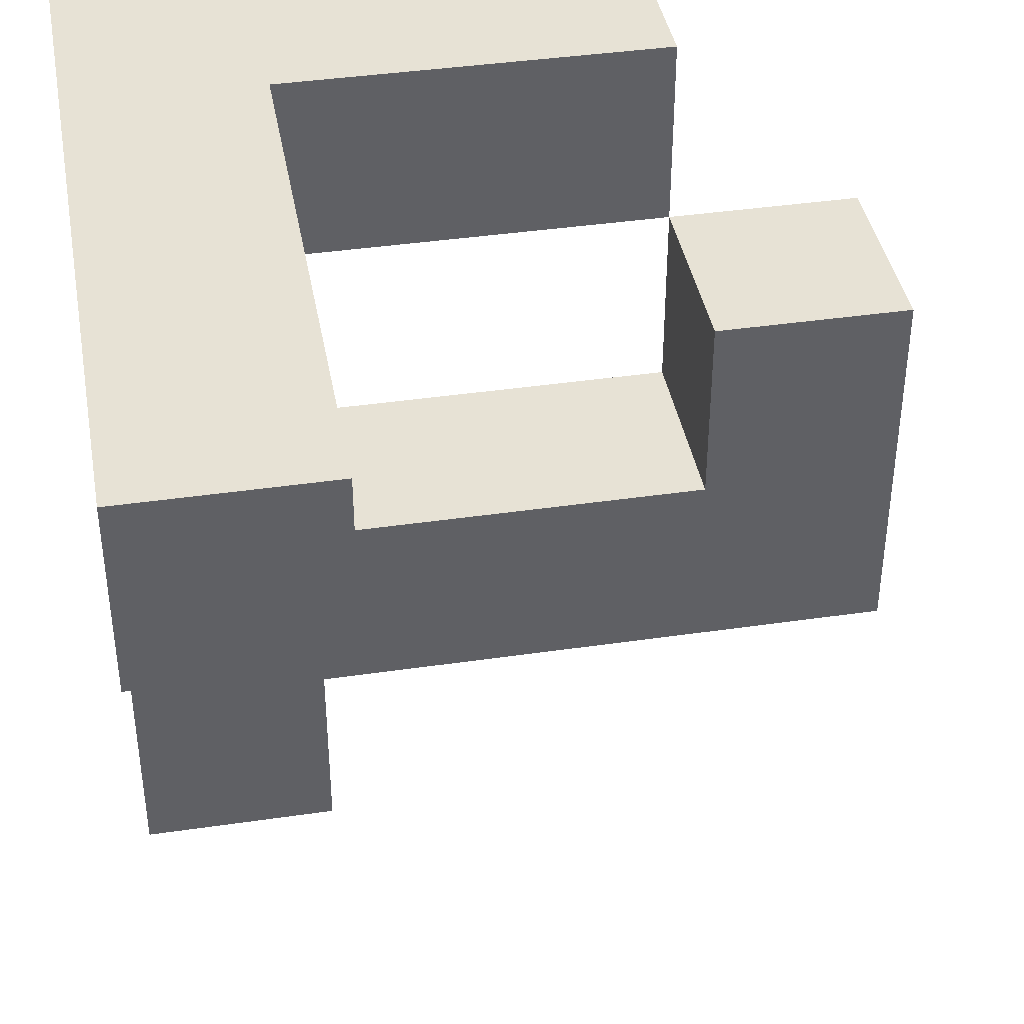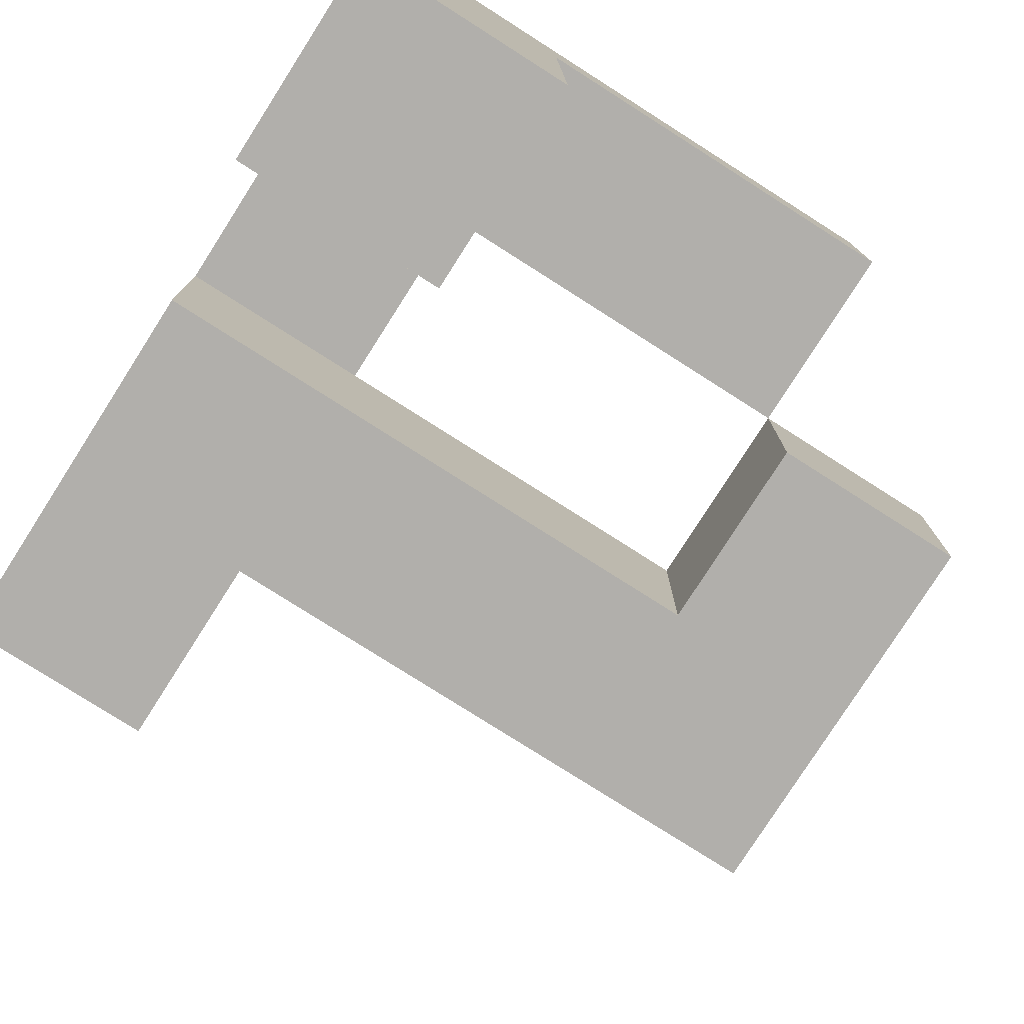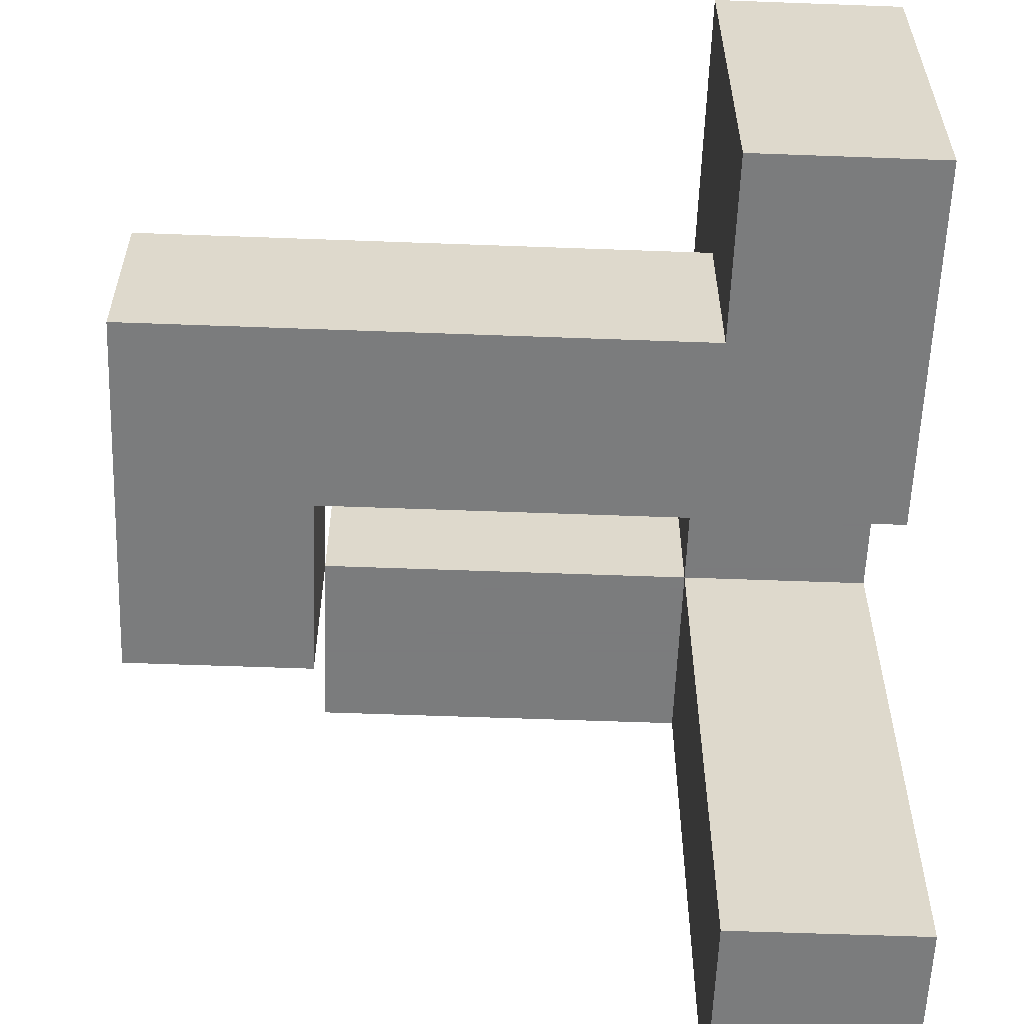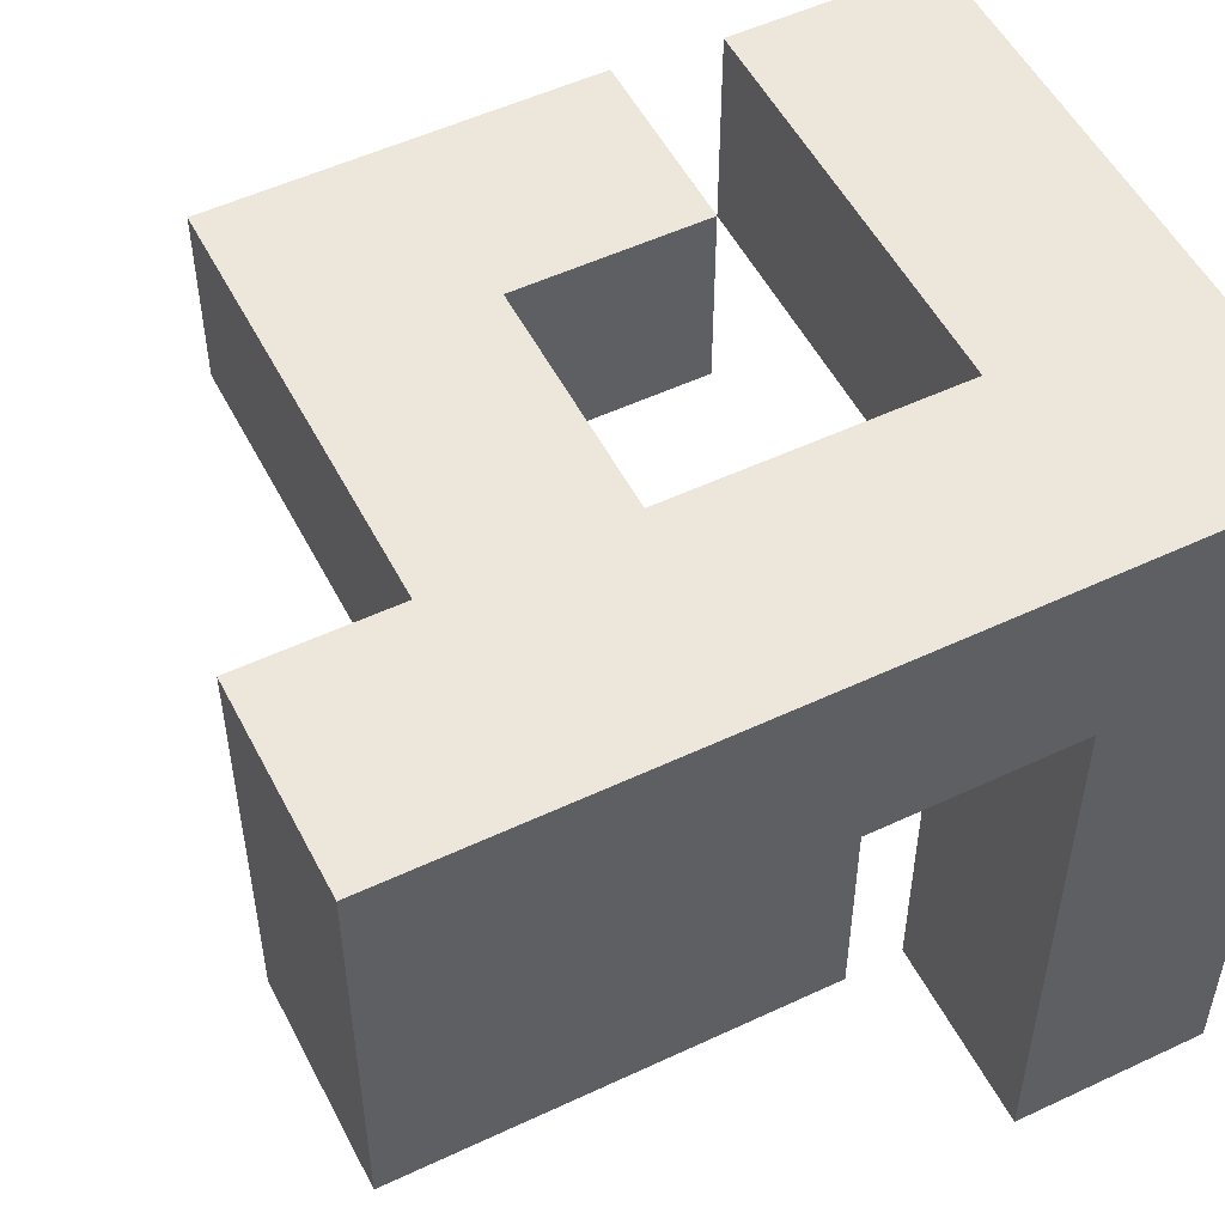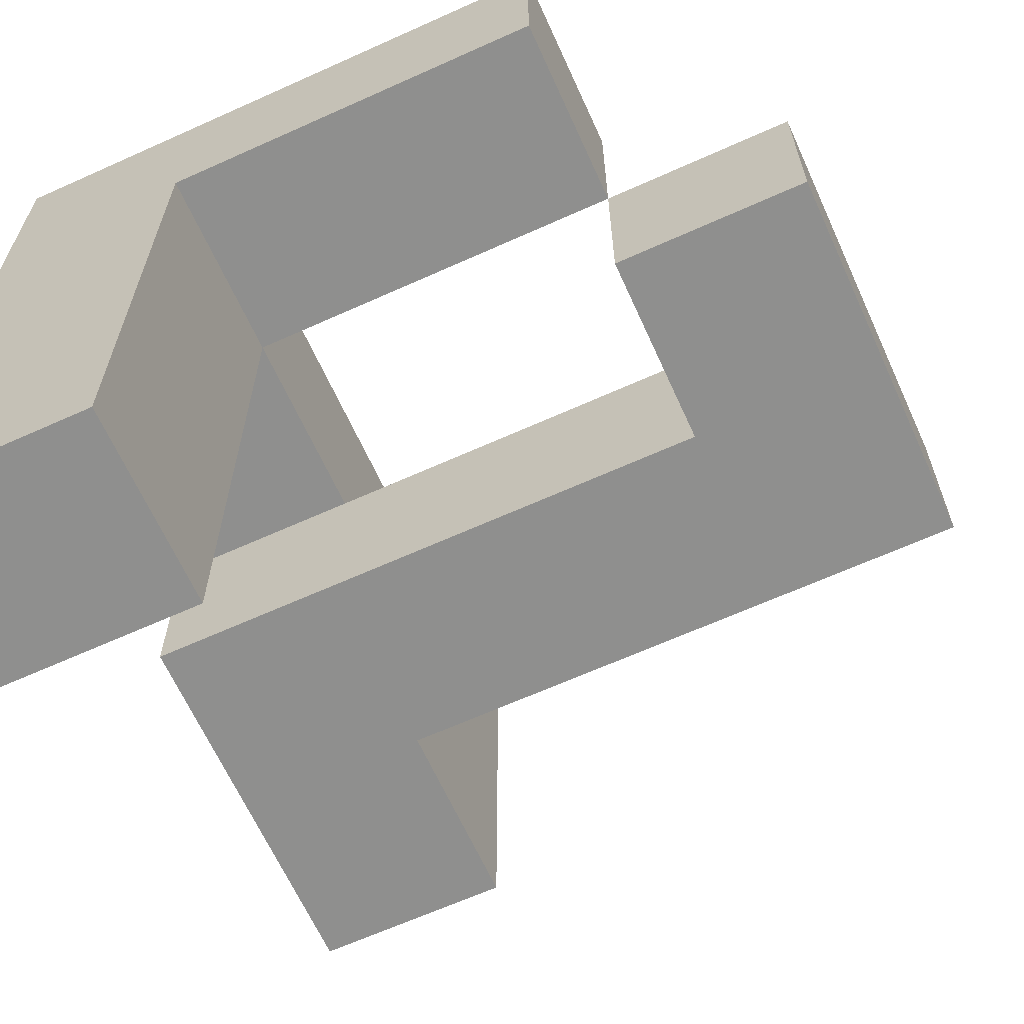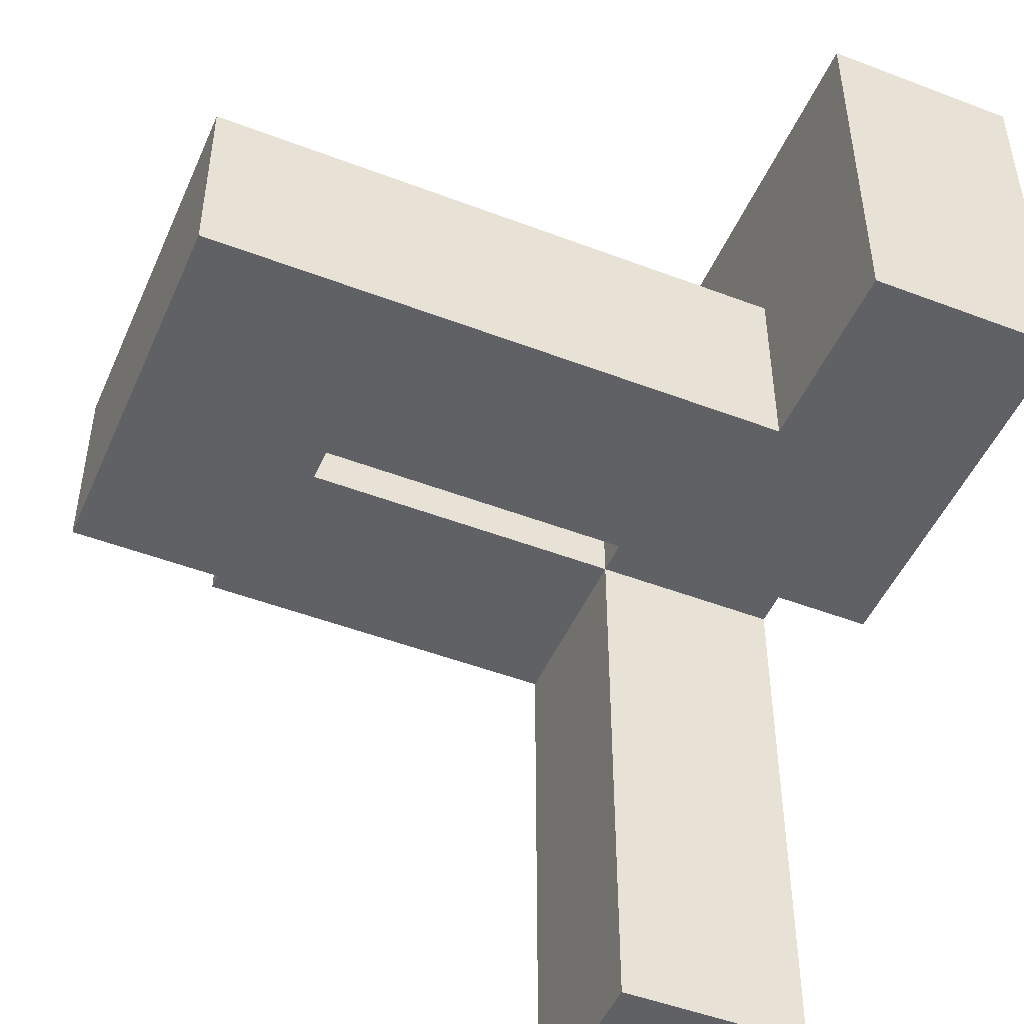
<metadata>
{"format":"obj","ext":"obj","renderer":"f3d","projection":"perspective","resolution":1024,"background":"white","views":[{"elev":40.4,"azim":-10.2,"up":"+Z"},{"elev":-78.1,"azim":-32.5,"up":"+Y"},{"elev":-58.6,"azim":177.8,"up":"+Y"},{"elev":52.7,"azim":-116.8,"up":"+Y"},{"elev":-65.1,"azim":24.4,"up":"+Y"},{"elev":-48.6,"azim":156.9,"up":"+Y"}]}
</metadata>
<code>
v -1 0 -1
v -1 0 -0.5
v -1 0.5 -0.5
v -1 0.5 -1
v -0.5 0 -1
v -0.5 0.5 -1
v -0.5 0.5 -0.5
v -0.5 0 -0.5
v -1 1 -0.5
v -1 1 -1
v -0.5 1 -1
v -0.5 1 -0.5
v -1 0 0
v -1 0.5 0
v -0.5 0 0
v -0.5 0.5 0
v 0 0 -0.5
v 0 0 0
v 0 0.5 0
v 0 0.5 -0.5
v 0.5 0 -0.5
v 0.5 0 0
v 0.5 0.5 0
v 0.5 0.5 -0.5
v 1 0 -0.5
v 1 0.5 -0.5
v 1 0.5 0
v 1 0 0
v -1 1 0
v -0.5 1 0
v 0.5 0 0.5
v 0.5 0.5 0.5
v 1 0.5 0.5
v 1 0 0.5
v -1 0.5 0.5
v -1 1 0.5
v -0.5 1 0.5
v -0.5 0.5 0.5
v -1 -1 0.5
v -1 -1 1
v -1 -0.5 1
v -1 -0.5 0.5
v -0.5 -1 0.5
v -0.5 -0.5 0.5
v -0.5 -0.5 1
v -0.5 -1 1
v -1 0 1
v -1 0 0.5
v -0.5 0 0.5
v -0.5 0 1
v -1 0.5 1
v -0.5 0.5 1
v -1 1 1
v -0.5 1 1
v 0 0.5 0.5
v 0 0.5 1
v 0 1 1
v 0 1 0.5
v 0.5 1 0.5
v 0.5 1 1
v 0.5 0.5 1
f 1 2 3 4
f 5 6 7 8
f 1 5 8 2
f 1 4 6 5
f 4 3 9 10
f 6 11 12 7
f 10 9 12 11
f 4 10 11 6
f 2 13 14 3
f 2 8 15 13
f 13 15 16 14
f 8 17 18 15
f 7 16 19 20
f 8 7 20 17
f 15 18 19 16
f 17 21 22 18
f 20 19 23 24
f 17 20 24 21
f 18 22 23 19
f 25 26 27 28
f 21 25 28 22
f 24 23 27 26
f 21 24 26 25
f 3 14 29 9
f 7 12 30 16
f 9 29 30 12
f 22 31 32 23
f 28 27 33 34
f 22 28 34 31
f 23 32 33 27
f 31 34 33 32
f 14 35 36 29
f 16 30 37 38
f 14 16 38 35
f 29 36 37 30
f 39 40 41 42
f 43 44 45 46
f 39 43 46 40
f 39 42 44 43
f 40 46 45 41
f 42 41 47 48
f 44 49 50 45
f 42 48 49 44
f 41 45 50 47
f 48 47 51 35
f 49 38 52 50
f 48 35 38 49
f 47 50 52 51
f 35 51 53 36
f 36 53 54 37
f 51 52 54 53
f 38 55 56 52
f 37 54 57 58
f 38 37 58 55
f 52 56 57 54
f 32 59 60 61
f 55 32 61 56
f 58 57 60 59
f 55 58 59 32
f 56 61 60 57

</code>
